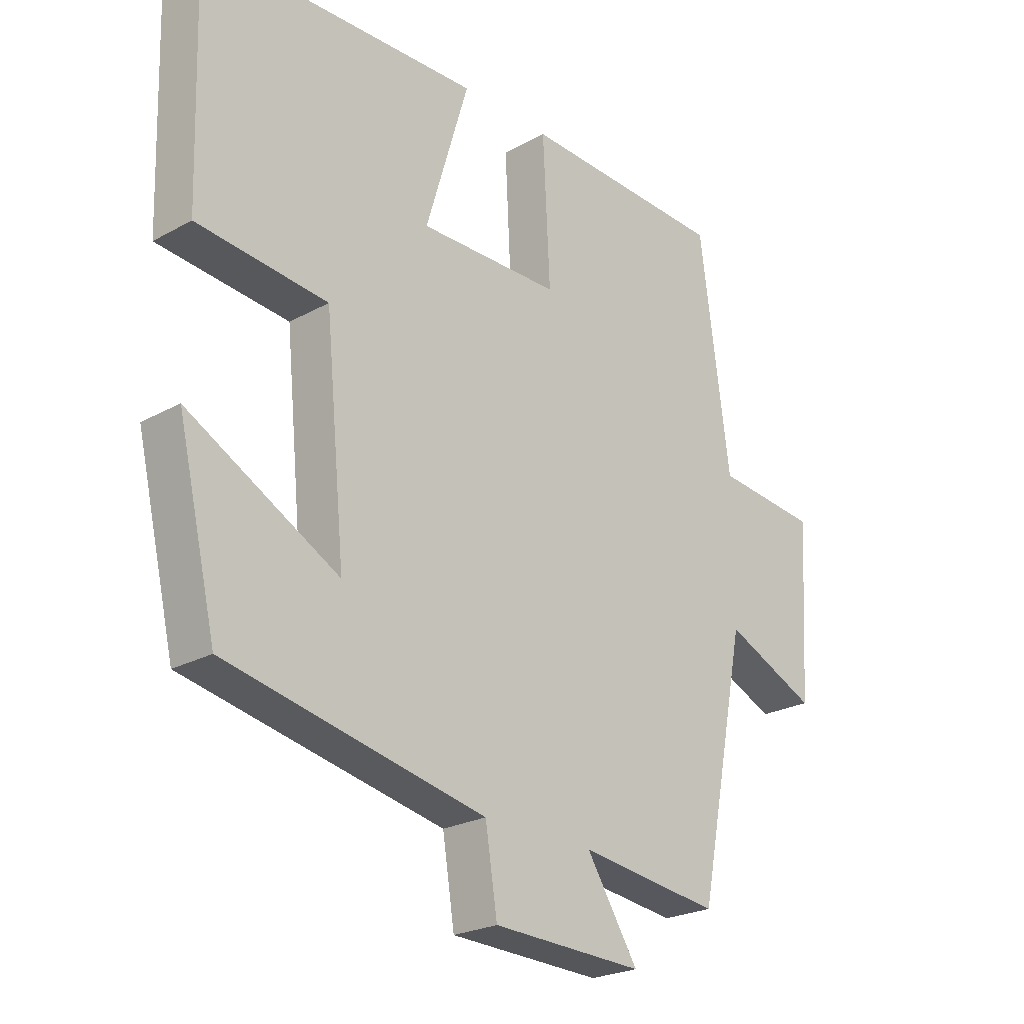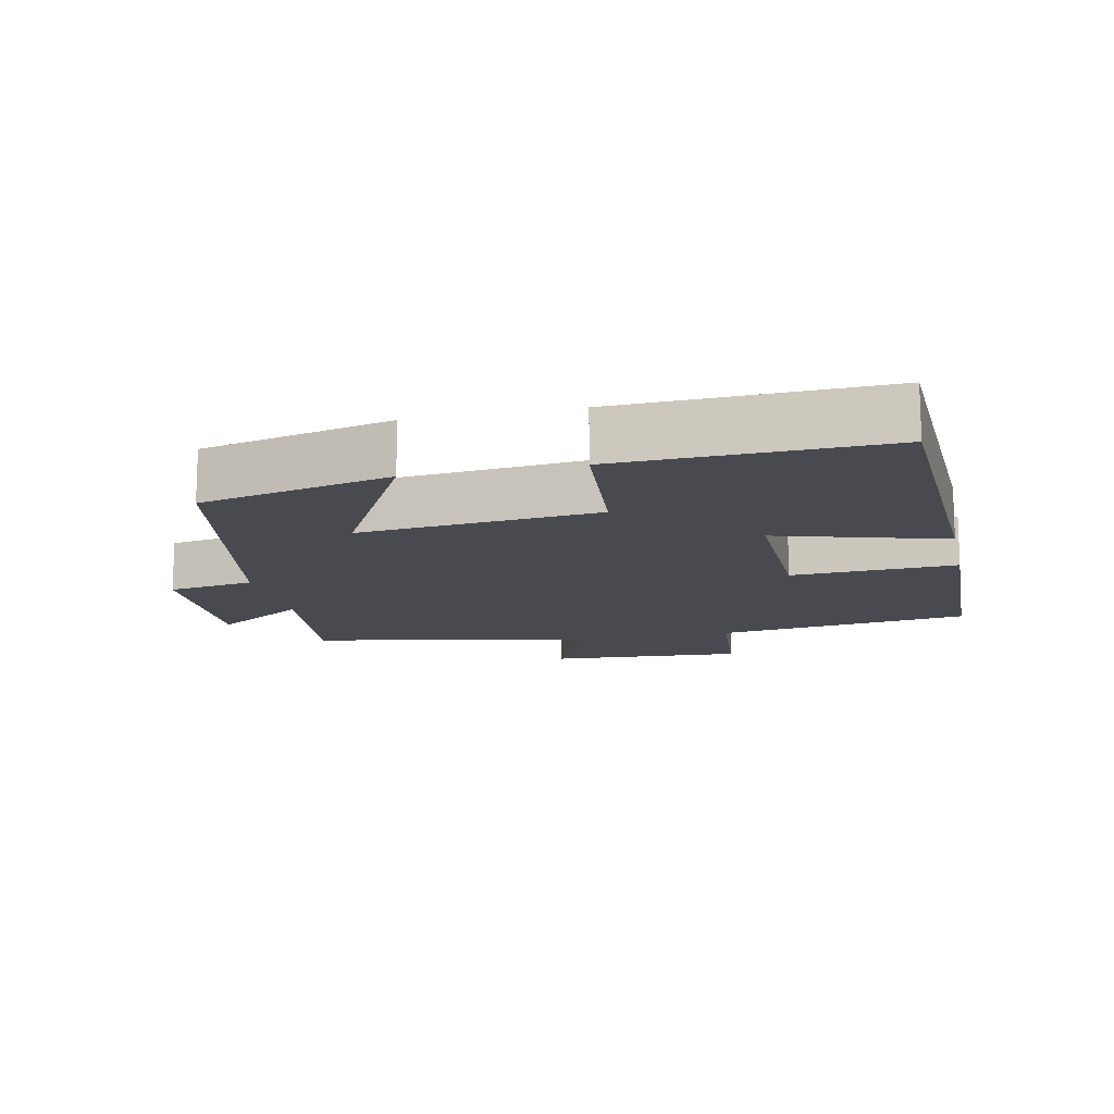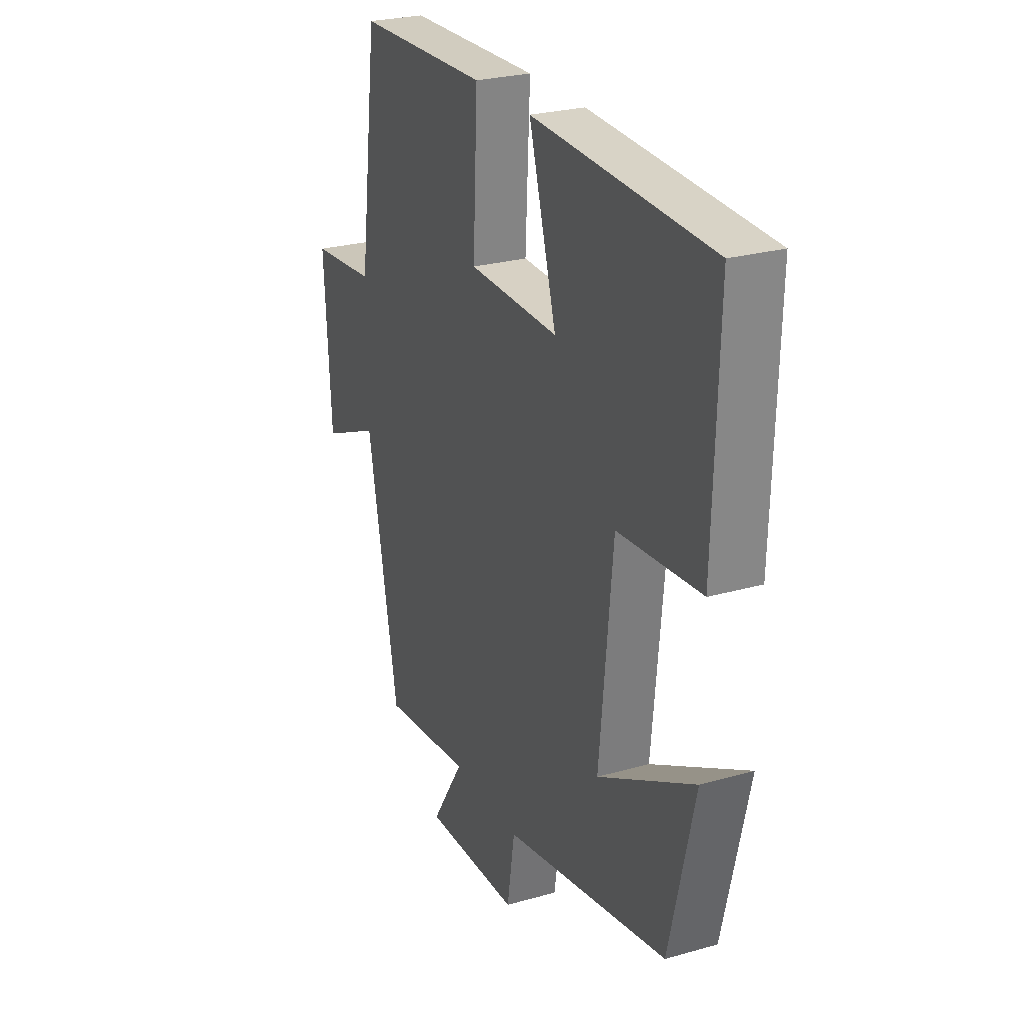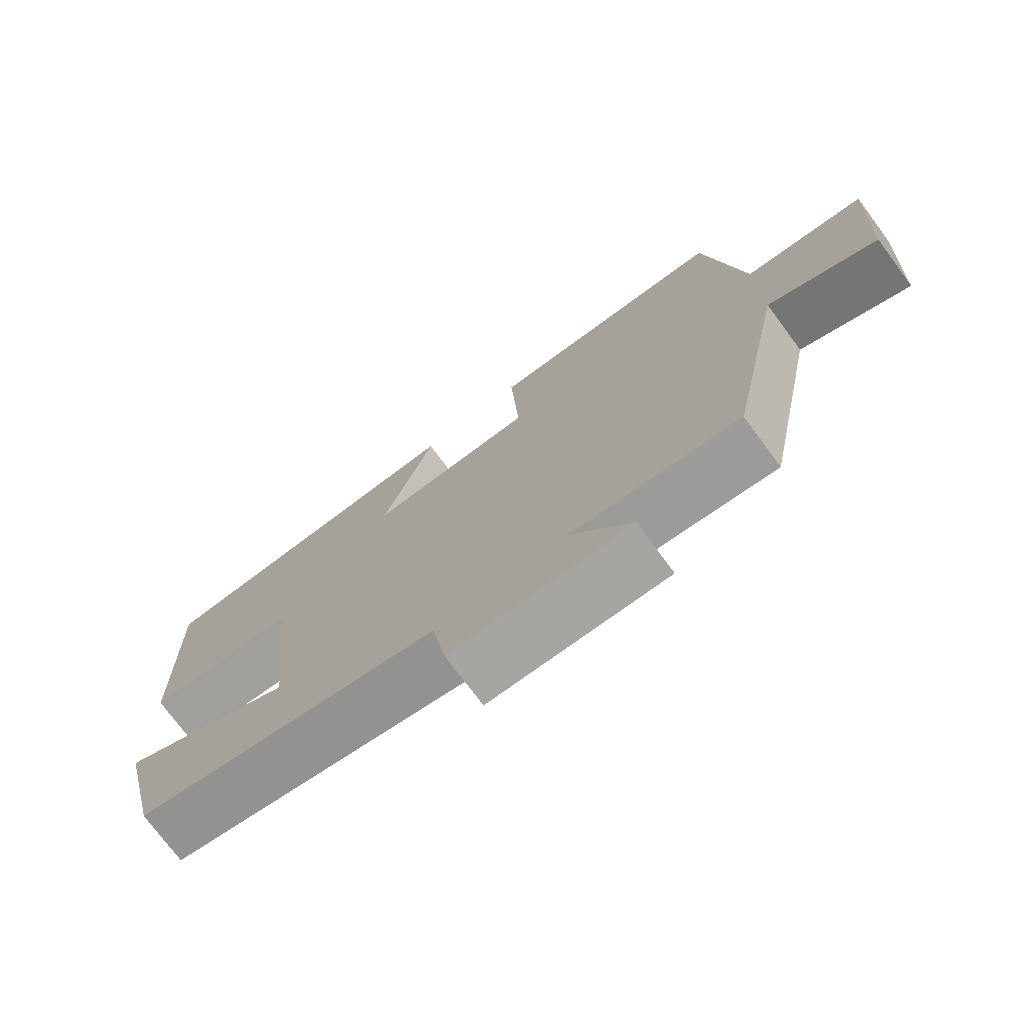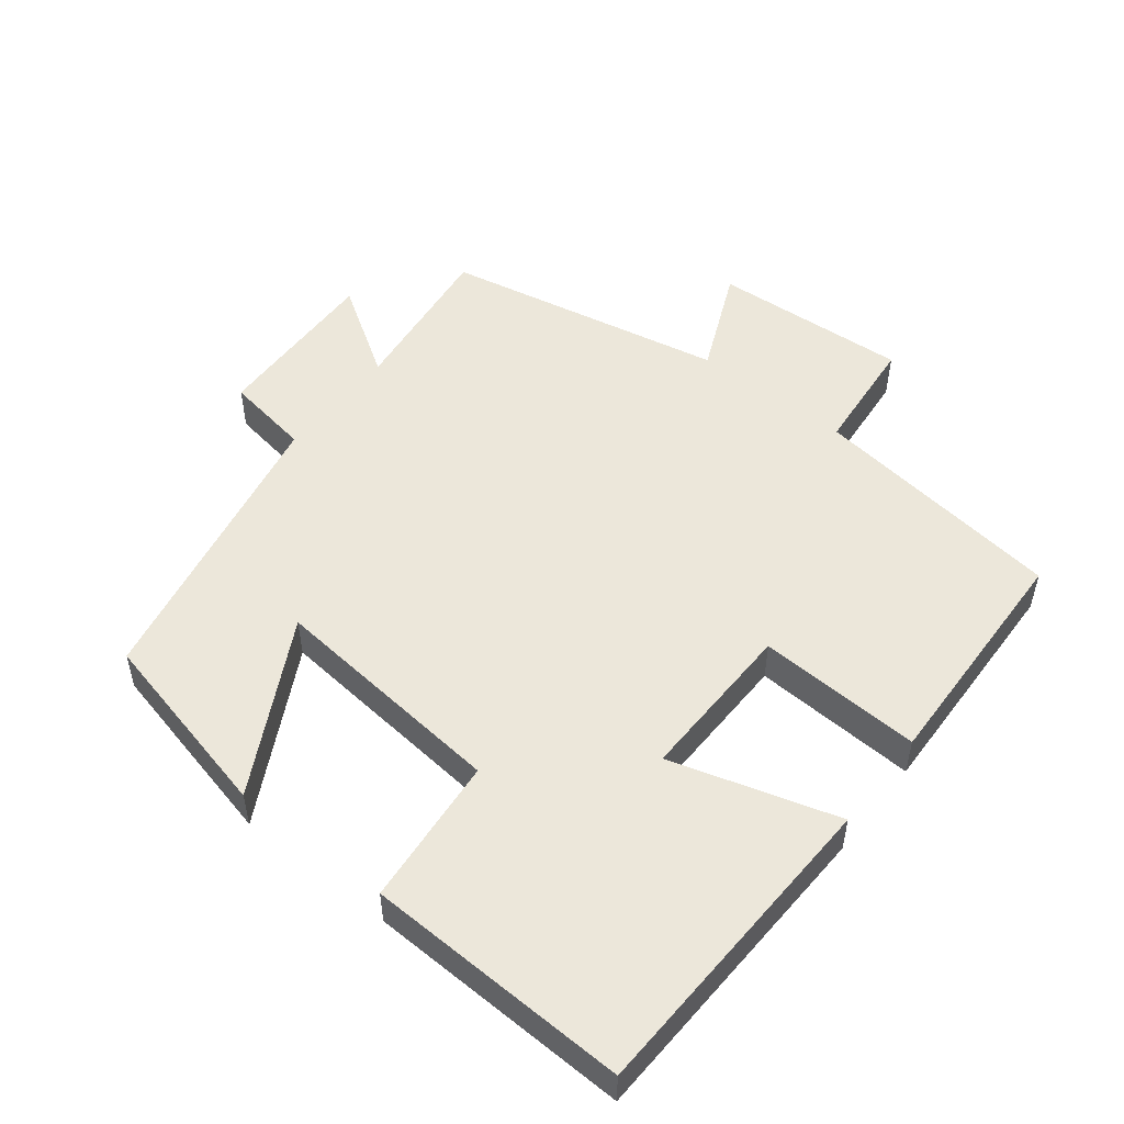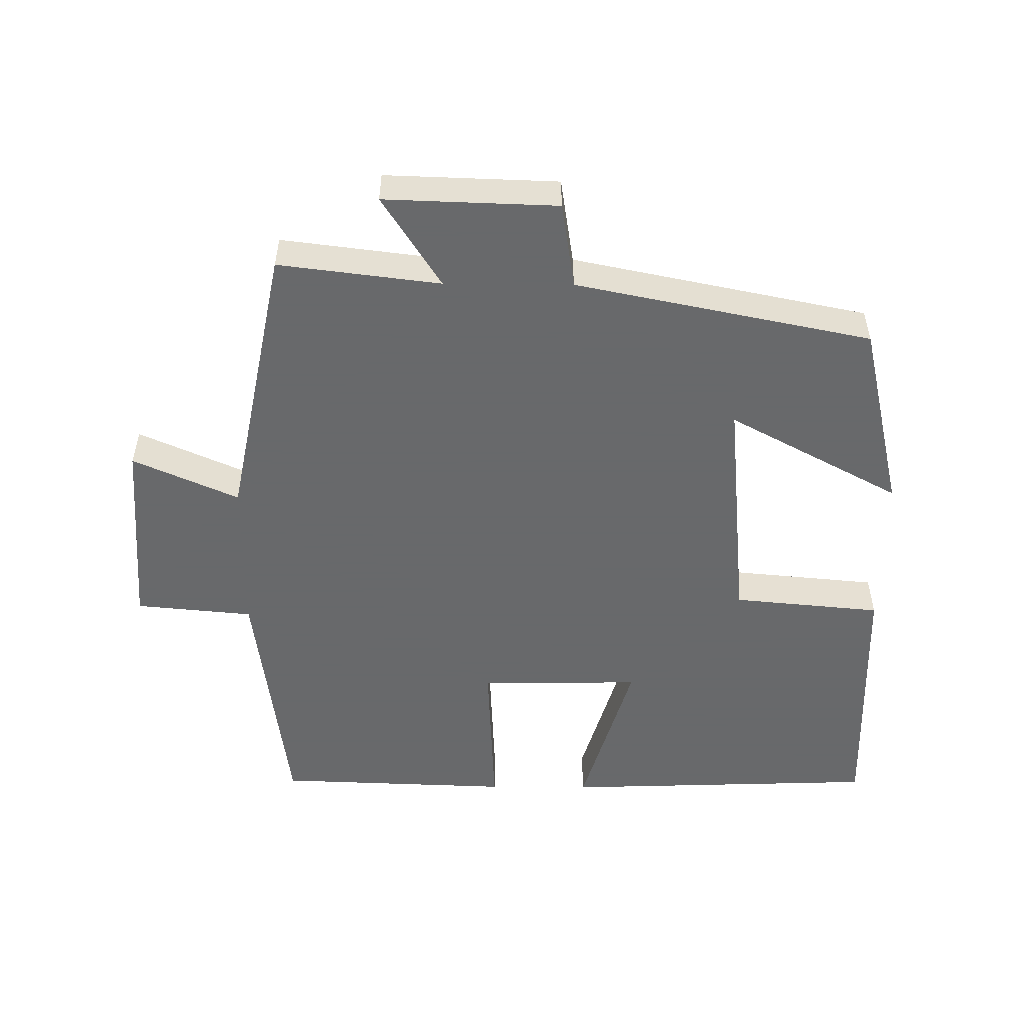
<metadata>
{"format":"obj","ext":"obj","renderer":"f3d","projection":"perspective","resolution":1024,"background":"white","views":[{"elev":-23.9,"azim":-47.4,"up":"+Z"},{"elev":-13.6,"azim":-77.6,"up":"+Y"},{"elev":26.1,"azim":-114.2,"up":"+Z"},{"elev":-75.1,"azim":36.6,"up":"+Z"},{"elev":51.5,"azim":-51.8,"up":"+Y"},{"elev":-52.6,"azim":179.5,"up":"+Y"}]}
</metadata>
<code>
v -0.435 0.07 -0.413
v -0.5 0.07 -0.135
v -0.249 0.07 -0.269
v -0.283 0.07 0.079
v -0.5 0.07 0.099
v -0.512 0.07 0.483
v -0.047 0.07 0.5
v -0.119 0.07 0.257
v 0.117 0.07 0.261
v 0.105 0.07 0.5
v 0.45 0.07 0.488
v 0.5 0.07 0.116
v 0.672 0.07 0.1
v 0.654 0.07 -0.186
v 0.5 0.07 -0.118
v 0.418 0.07 -0.529
v 0.182 0.07 -0.5
v 0.268 0.07 -0.634
v 0.016 0.07 -0.626
v -0.004 0.07 -0.5
v -0.435 0 -0.413
v -0.5 0 -0.135
v -0.249 0 -0.269
v -0.283 0 0.079
v -0.5 0 0.099
v -0.512 0 0.483
v -0.047 0 0.5
v -0.119 0 0.257
v 0.117 0 0.261
v 0.105 0 0.5
v 0.45 0 0.488
v 0.5 0 0.116
v 0.672 0 0.1
v 0.654 0 -0.186
v 0.5 0 -0.118
v 0.418 0 -0.529
v 0.182 0 -0.5
v 0.268 0 -0.634
v 0.016 0 -0.626
v -0.004 0 -0.5
f 17 18 19 20
f 17 20 1 2
f 15 16 17
f 12 13 14 15
f 9 10 11 12
f 8 9 12 15
f 5 6 7 8
f 4 5 8
f 3 4 8 15
f 17 2 3
f 3 15 17
f 40 39 38 37
f 22 21 40 37
f 37 36 35
f 35 34 33 32
f 32 31 30 29
f 35 32 29 28
f 28 27 26 25
f 28 25 24
f 35 28 24 23
f 23 22 37
f 37 35 23
f 1 21 22 2
f 2 22 23 3
f 3 23 24 4
f 4 24 25 5
f 5 25 26 6
f 6 26 27 7
f 7 27 28 8
f 8 28 29 9
f 9 29 30 10
f 10 30 31 11
f 11 31 32 12
f 12 32 33 13
f 13 33 34 14
f 14 34 35 15
f 15 35 36 16
f 16 36 37 17
f 17 37 38 18
f 18 38 39 19
f 19 39 40 20
f 20 40 21 1

</code>
